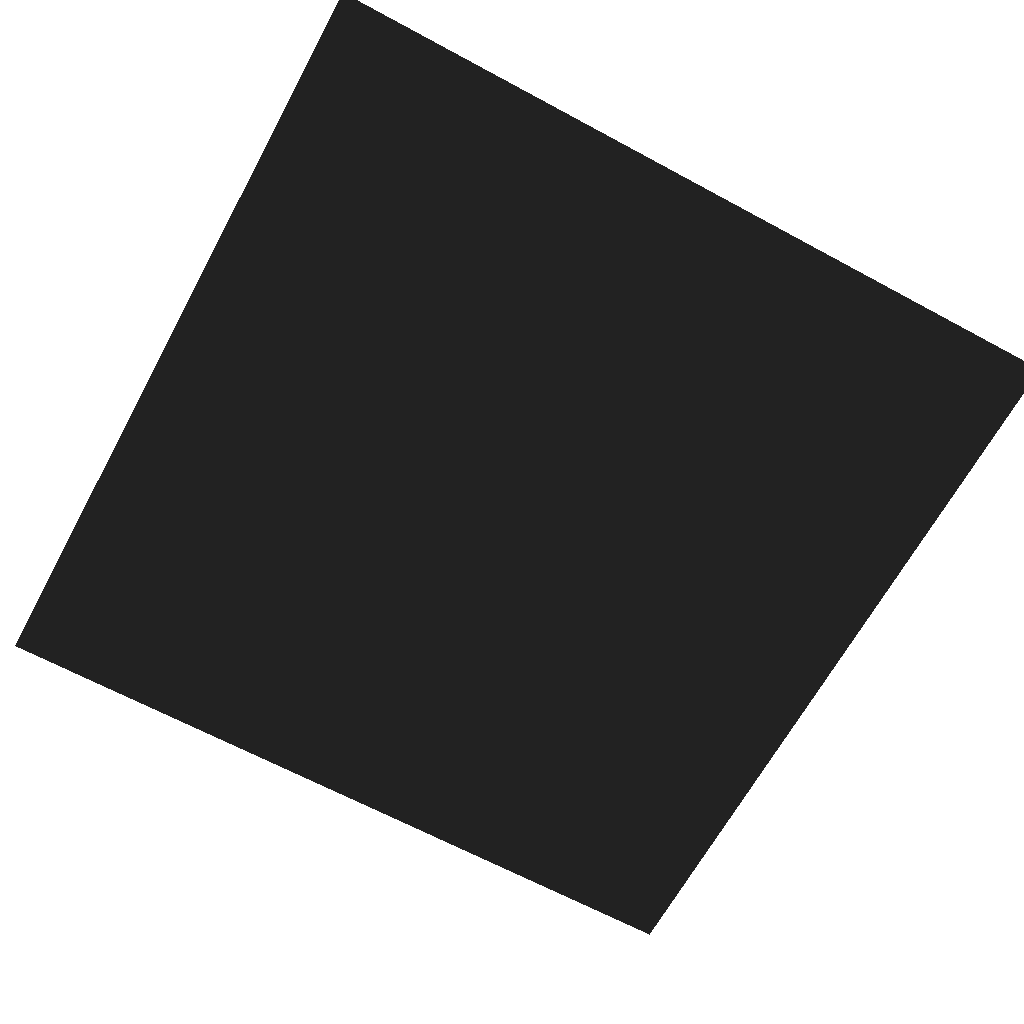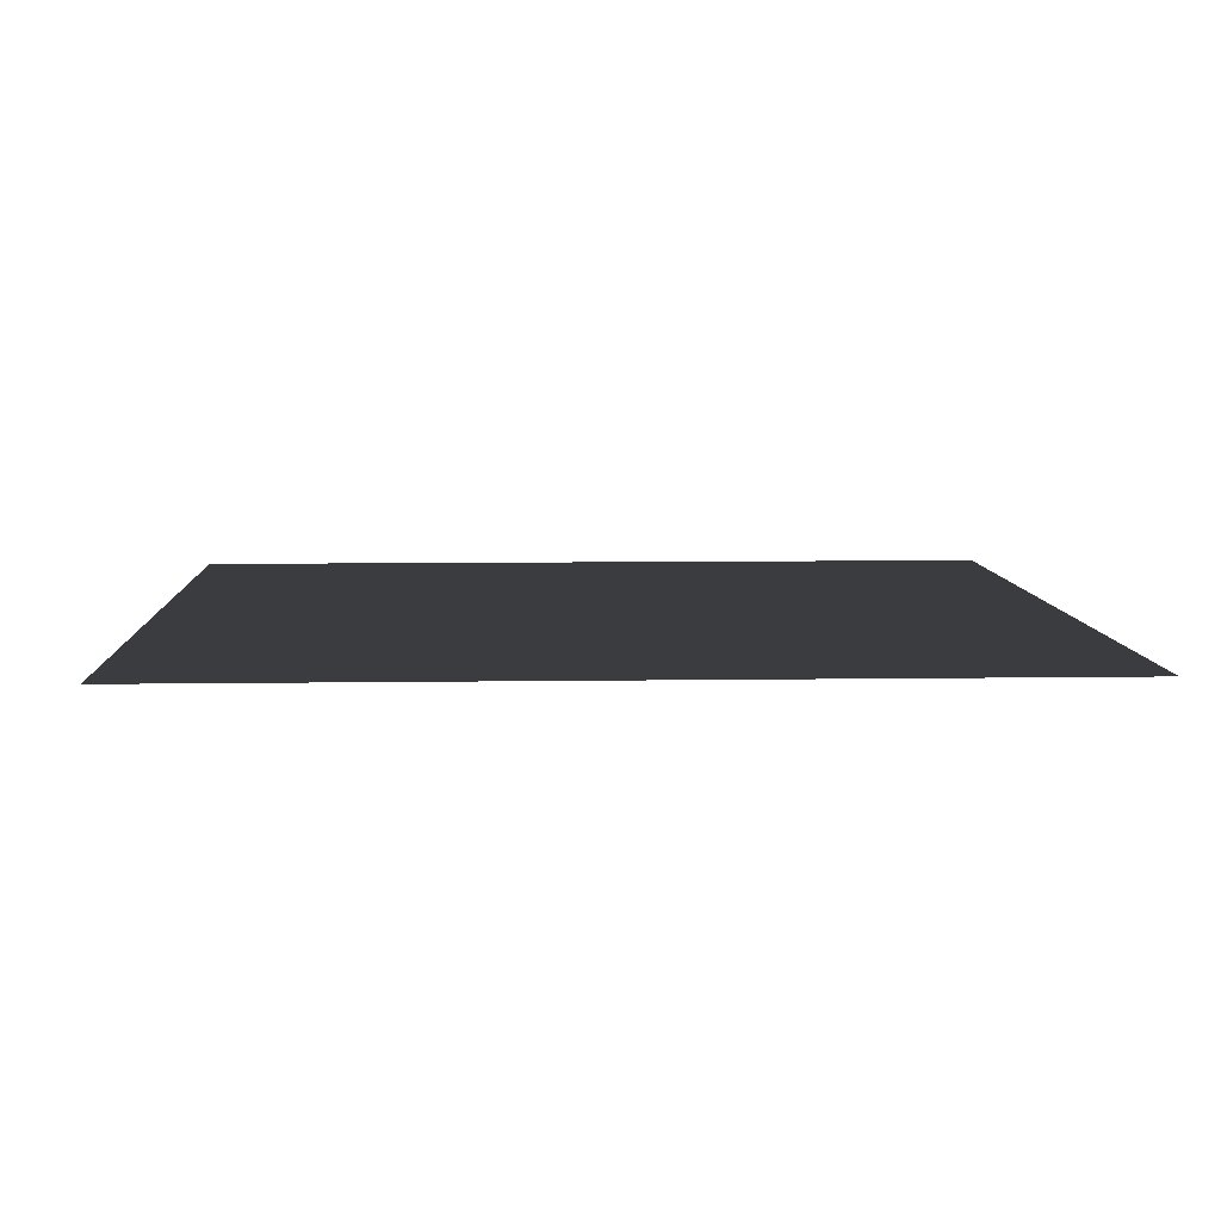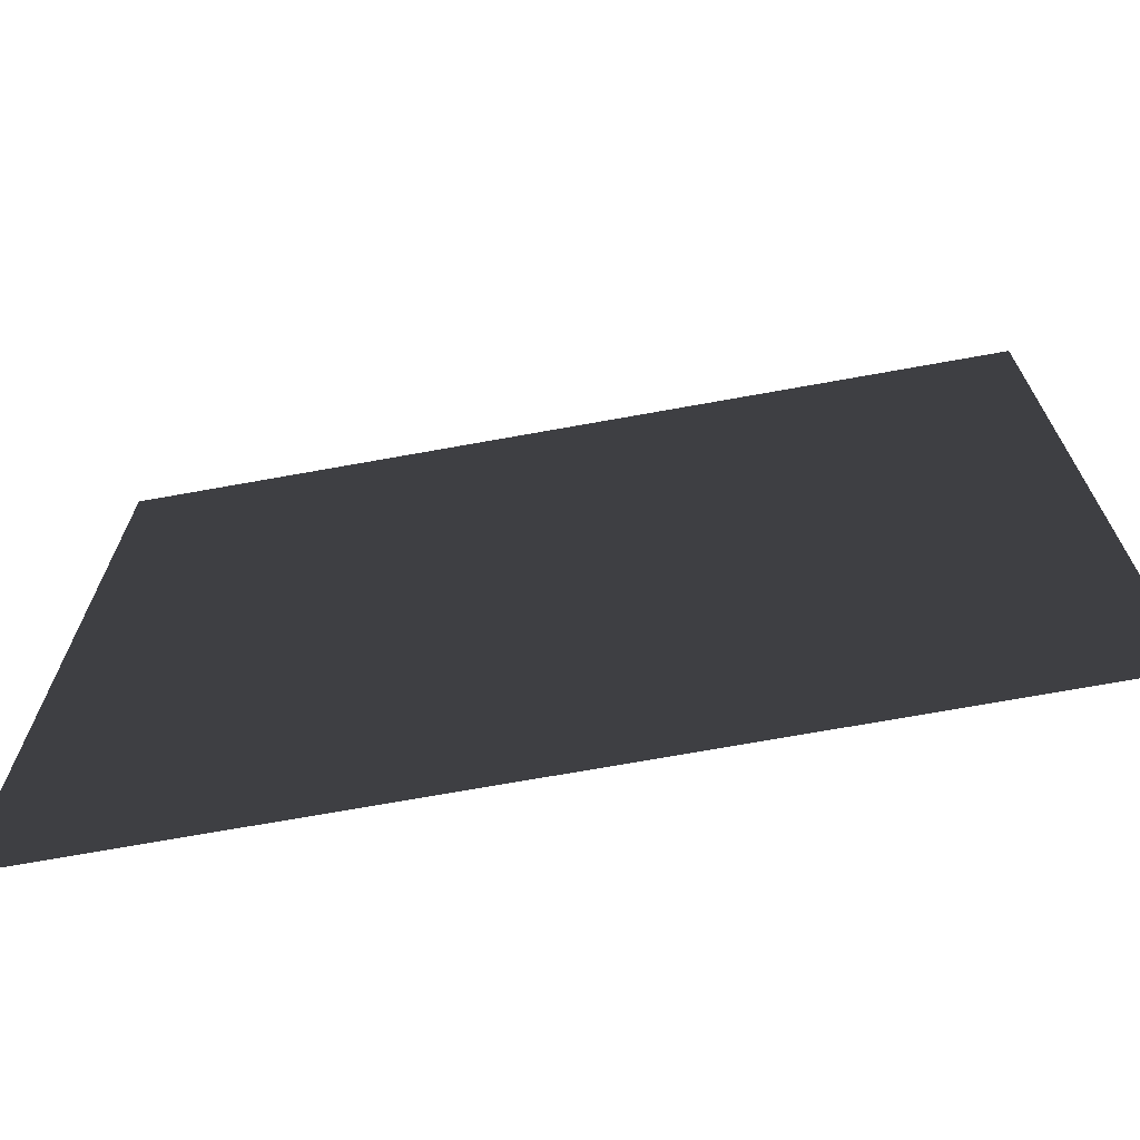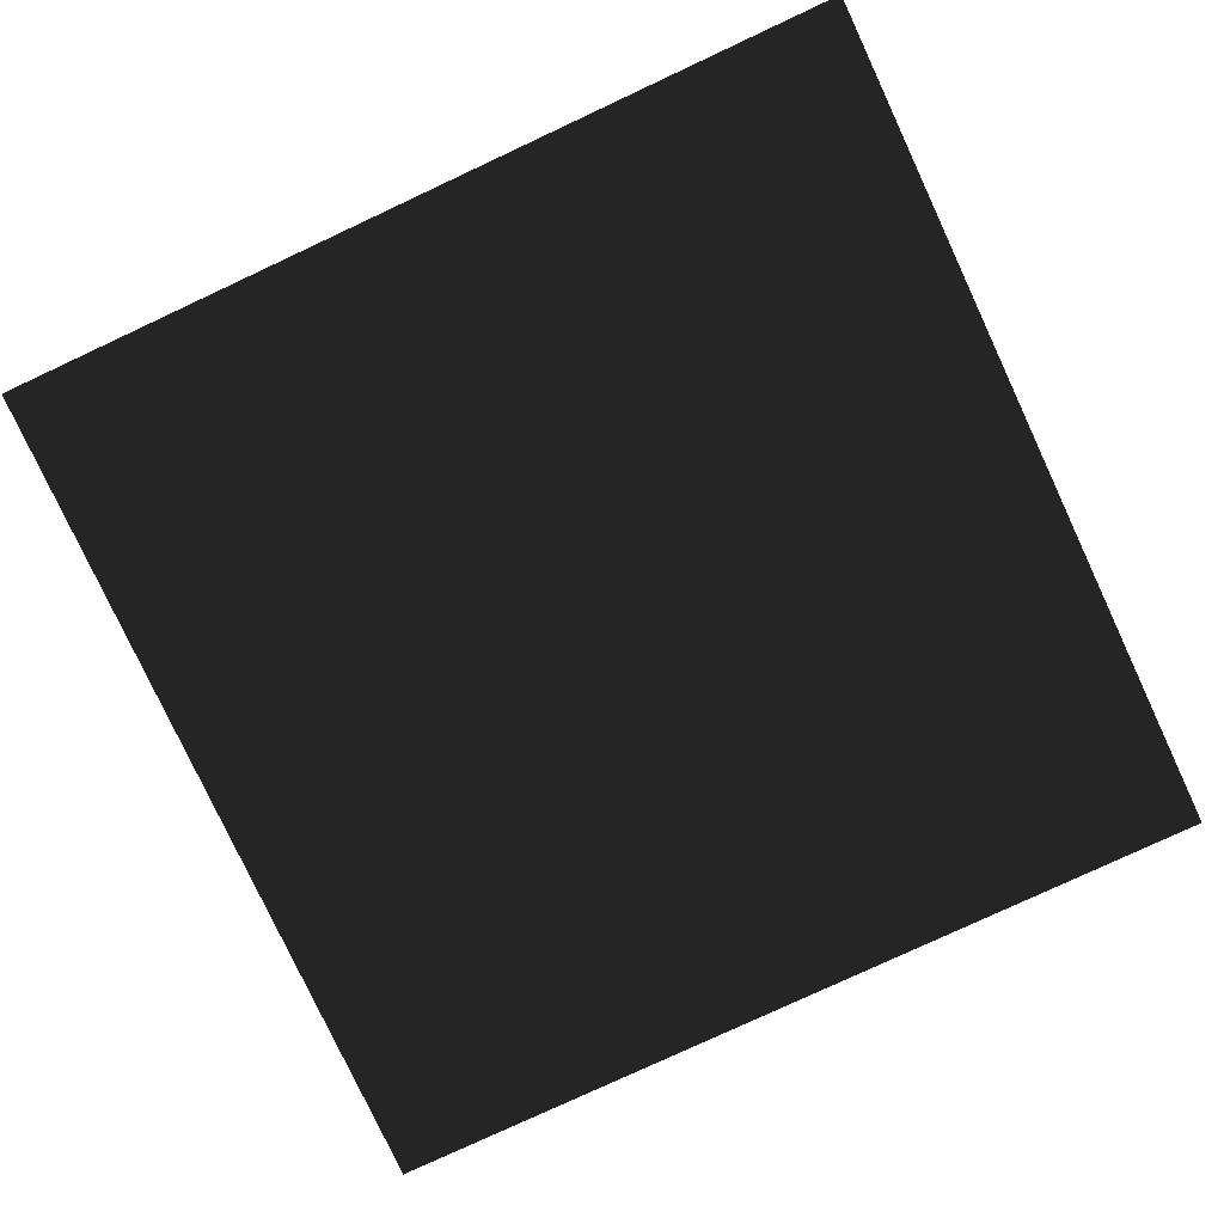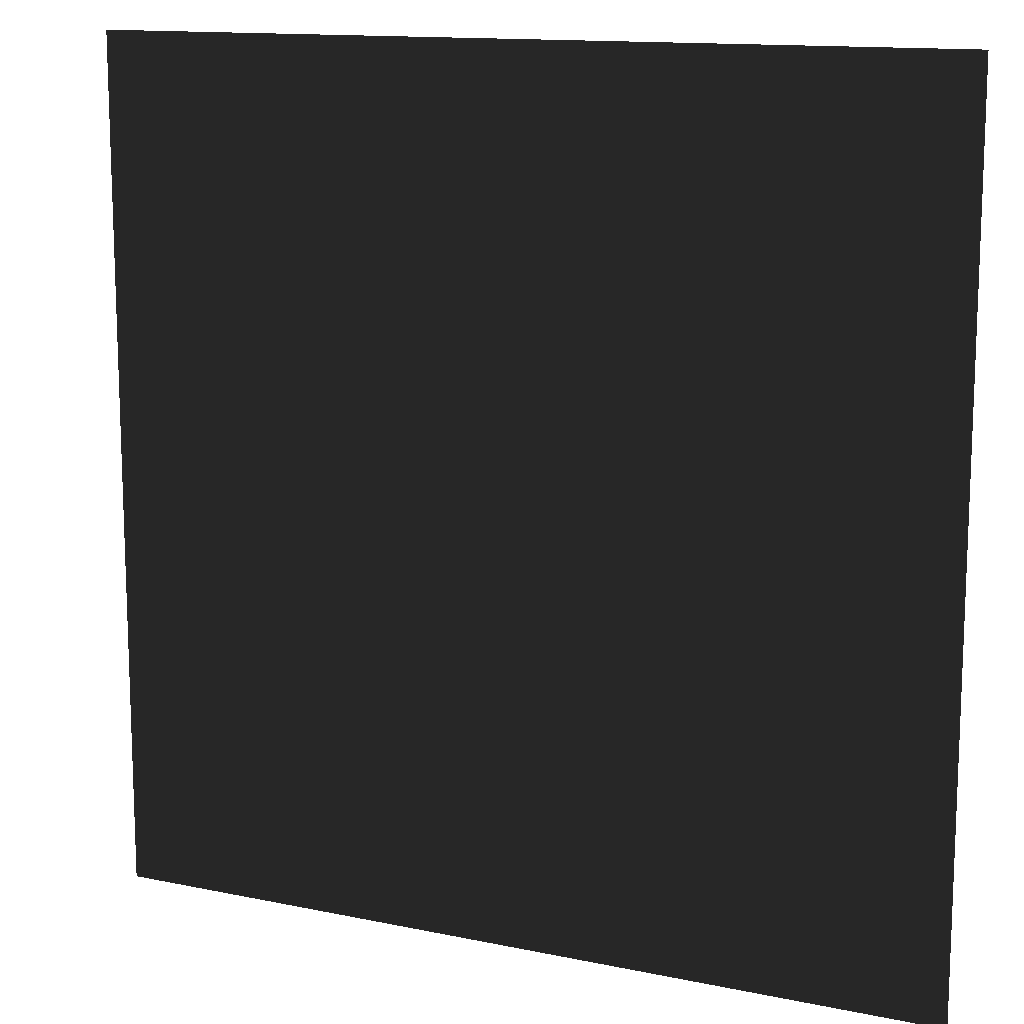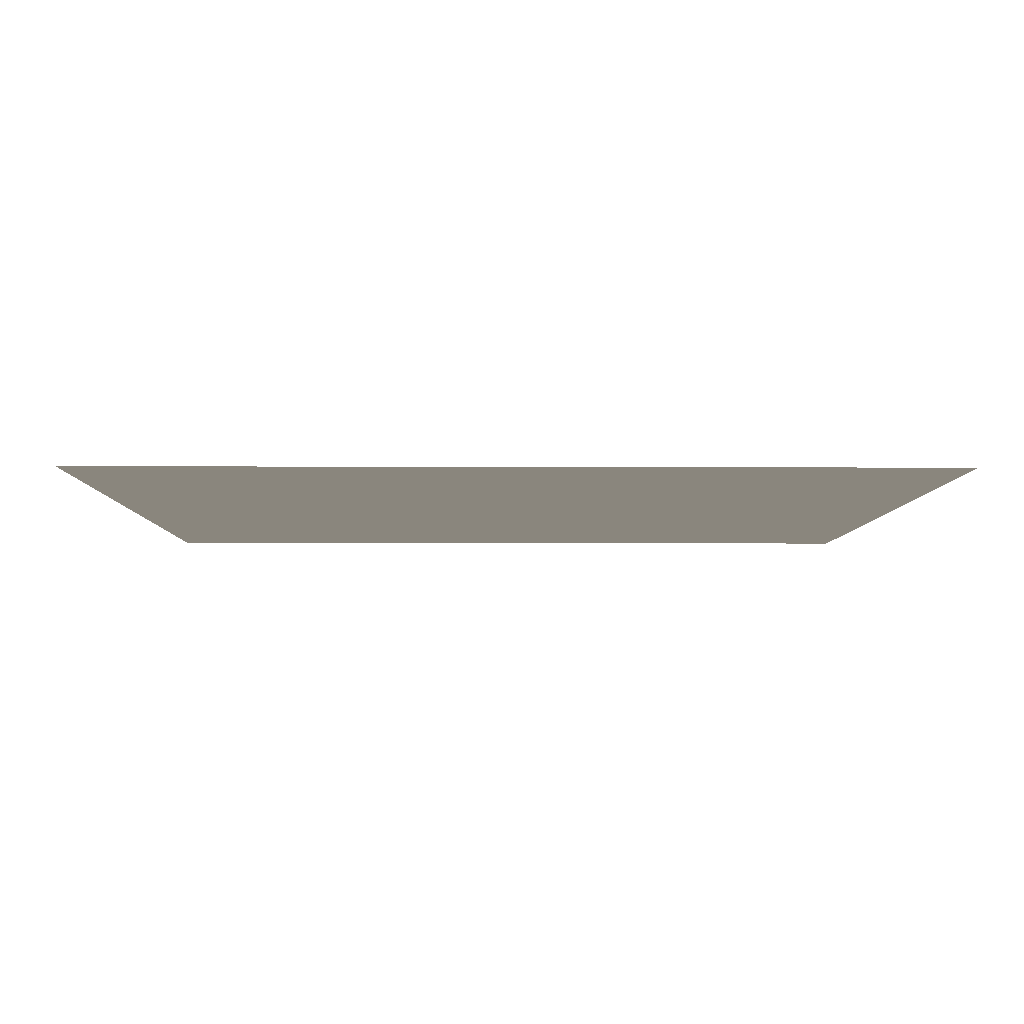
<metadata>
{"format":"obj","ext":"obj","renderer":"f3d","projection":"perspective","resolution":1024,"background":"white","views":[{"elev":-65.5,"azim":-118.5,"up":"+Z"},{"elev":7.3,"azim":177.4,"up":"+Z"},{"elev":-71.1,"azim":10.2,"up":"+Y"},{"elev":-78.9,"azim":115.0,"up":"+Z"},{"elev":13.2,"azim":-154.4,"up":"+Y"},{"elev":-5.6,"azim":-0.8,"up":"+Z"}]}
</metadata>
<code>
v  0  0  0
v  0  1  0
v  1  0  0
v  1  1  0
f 1 2 4
f 4 3 1

</code>
